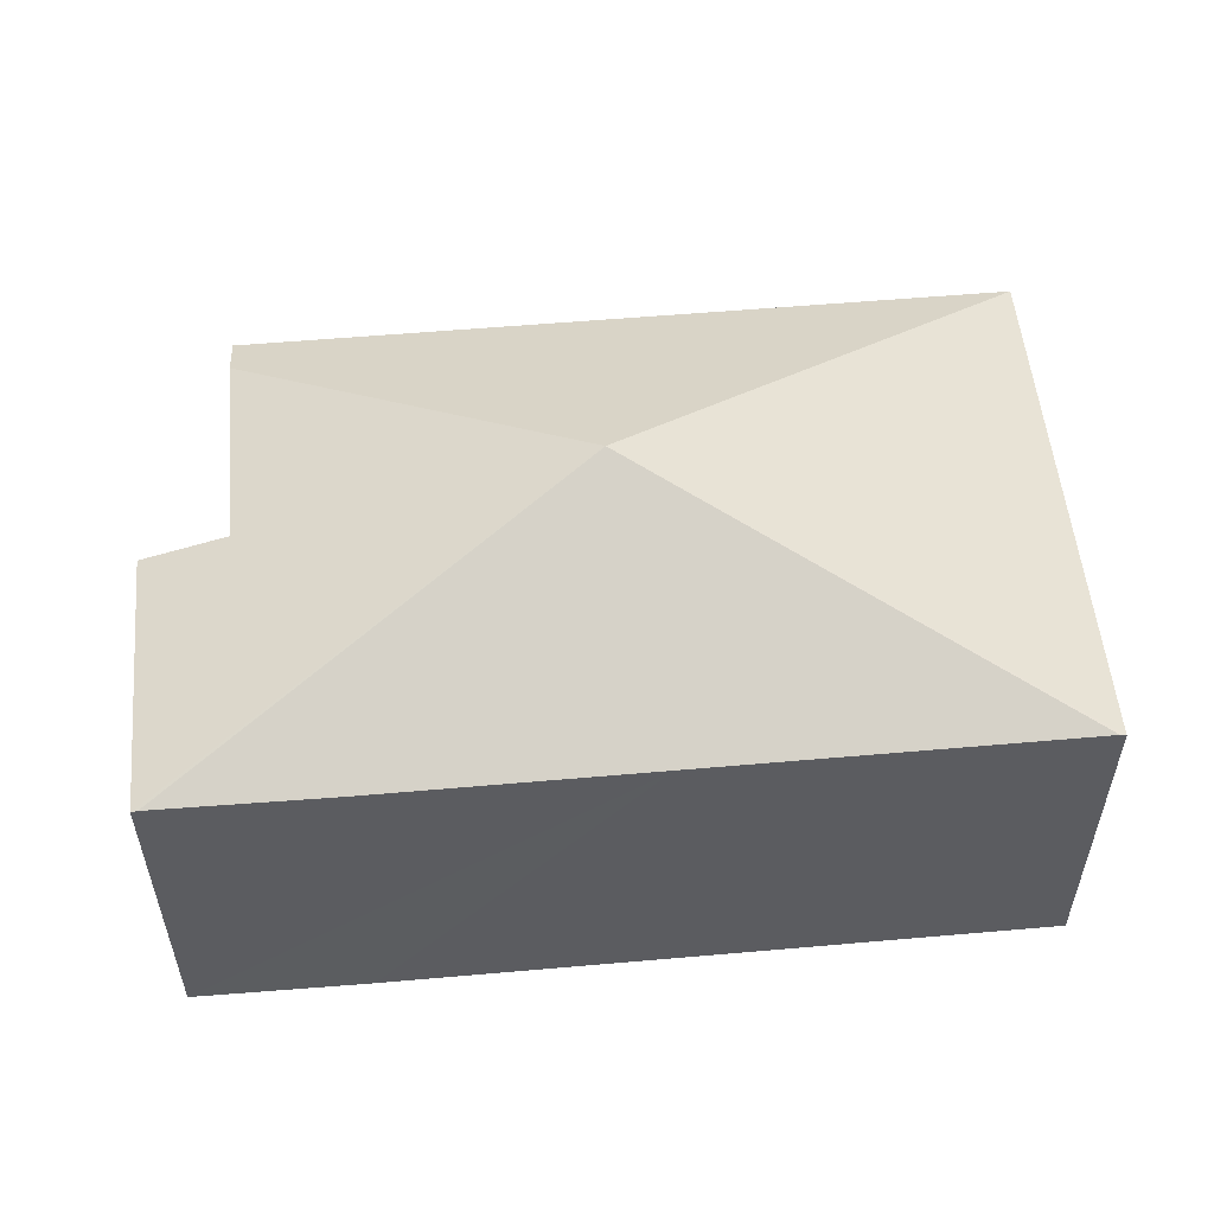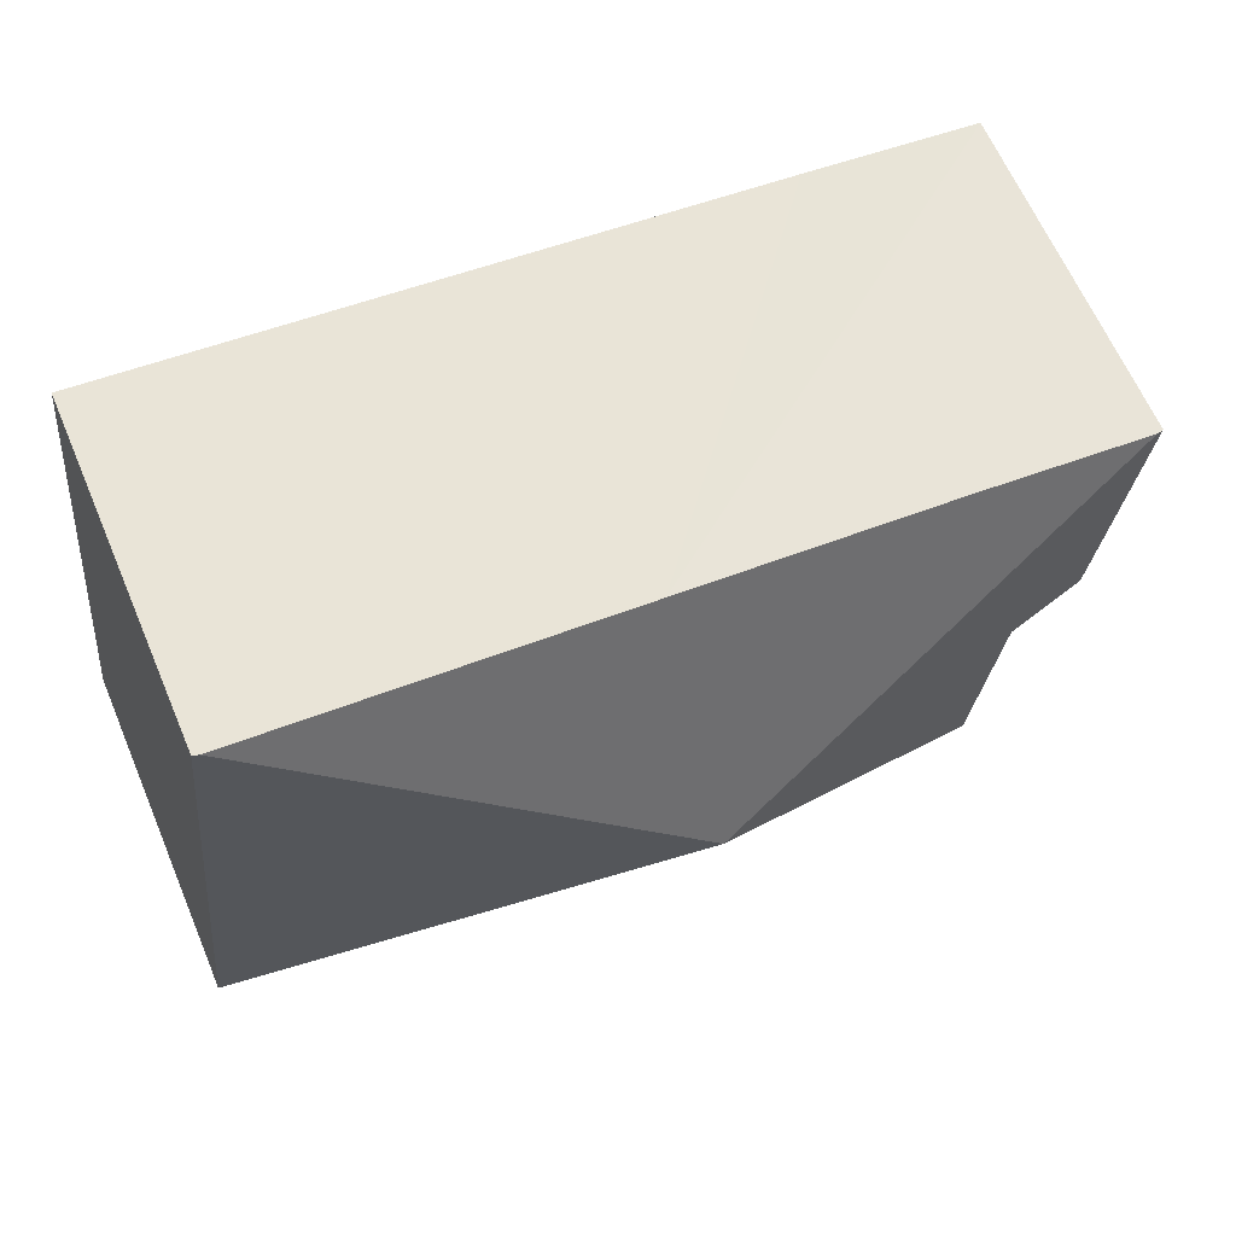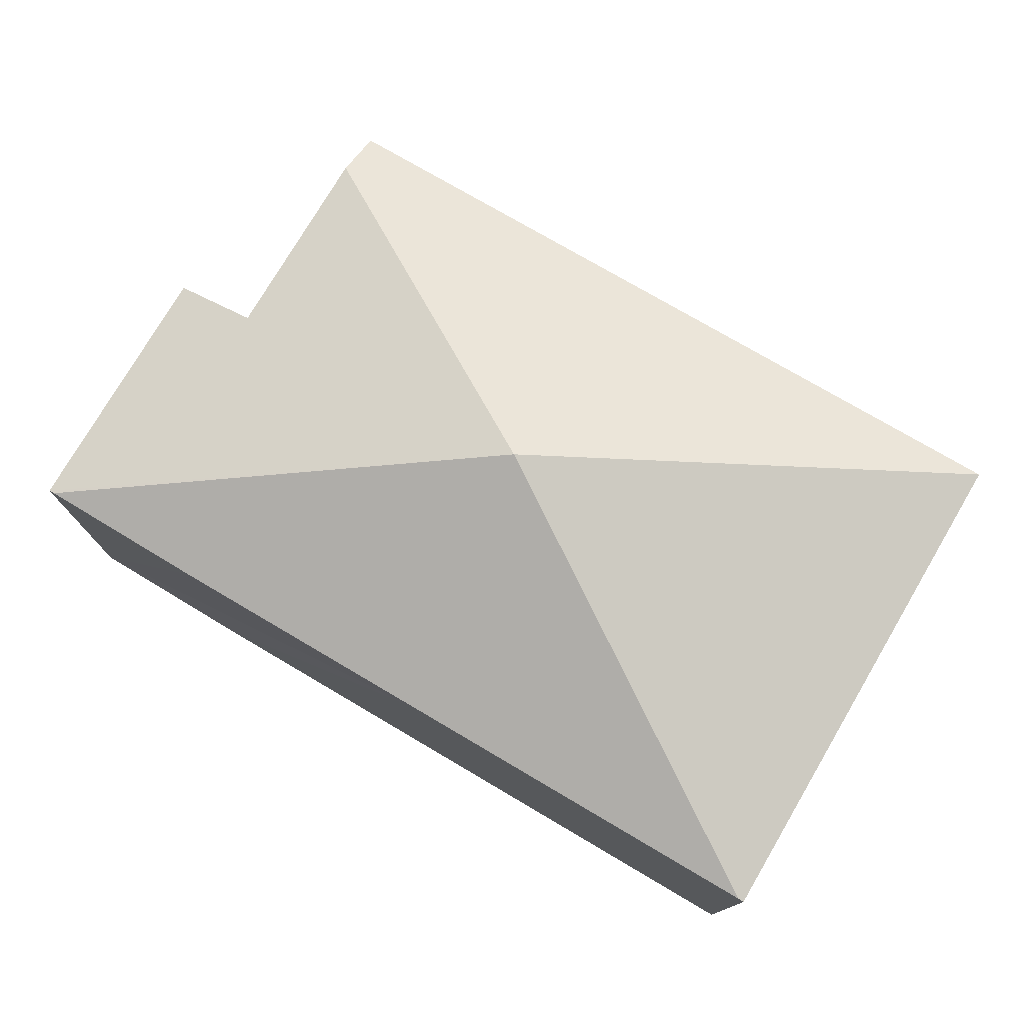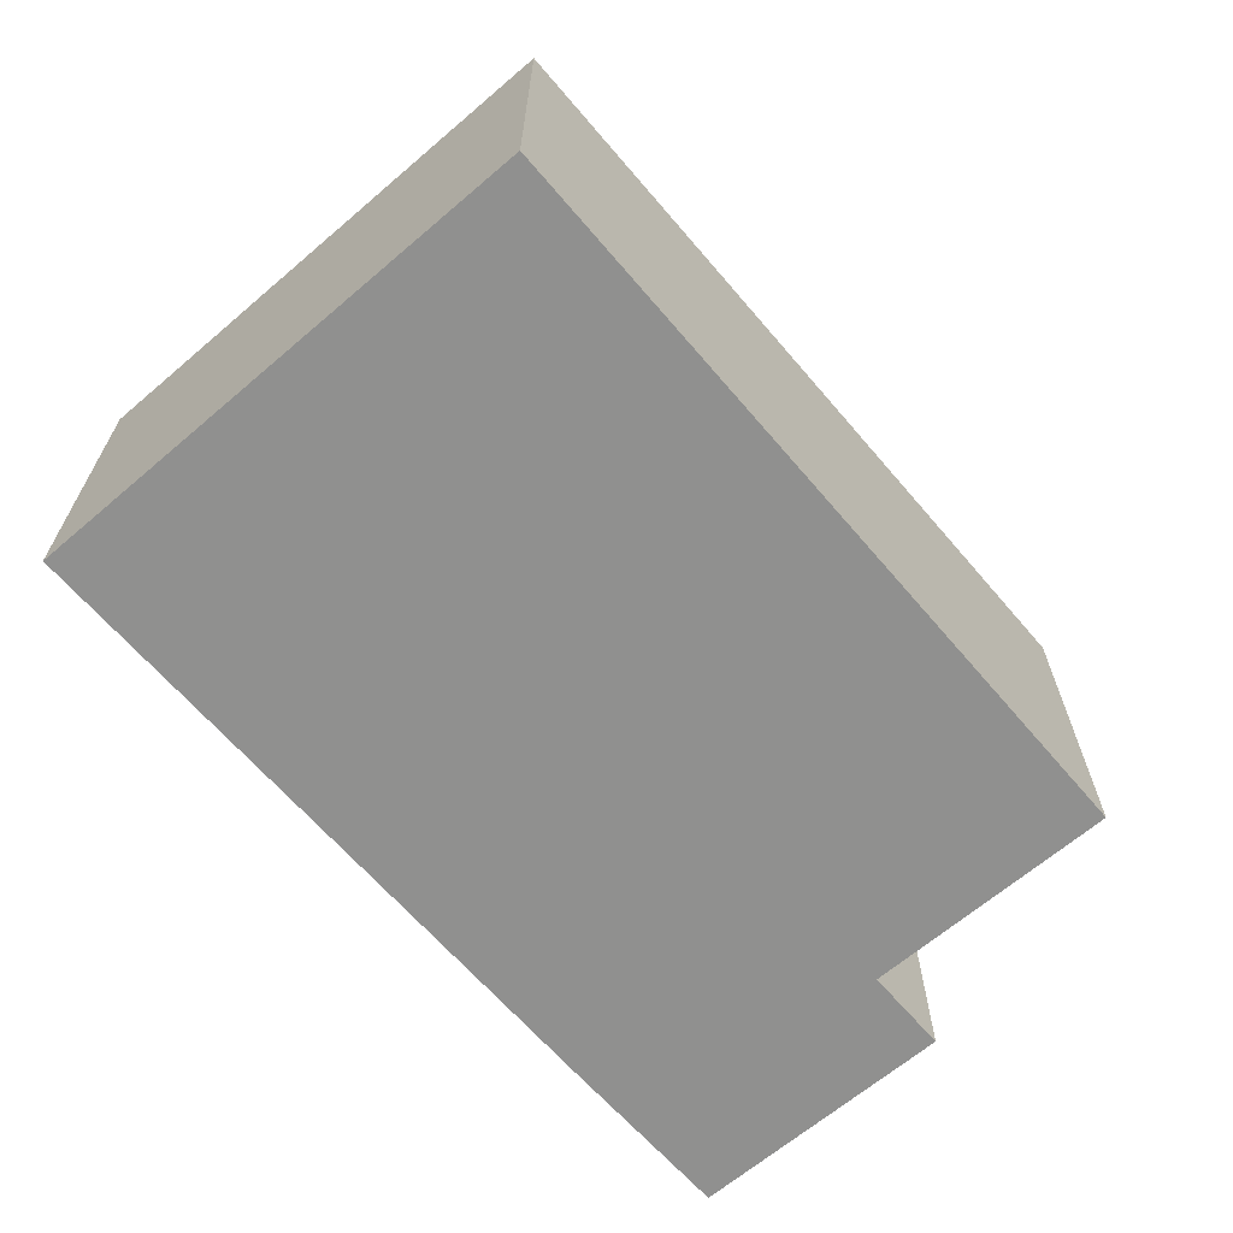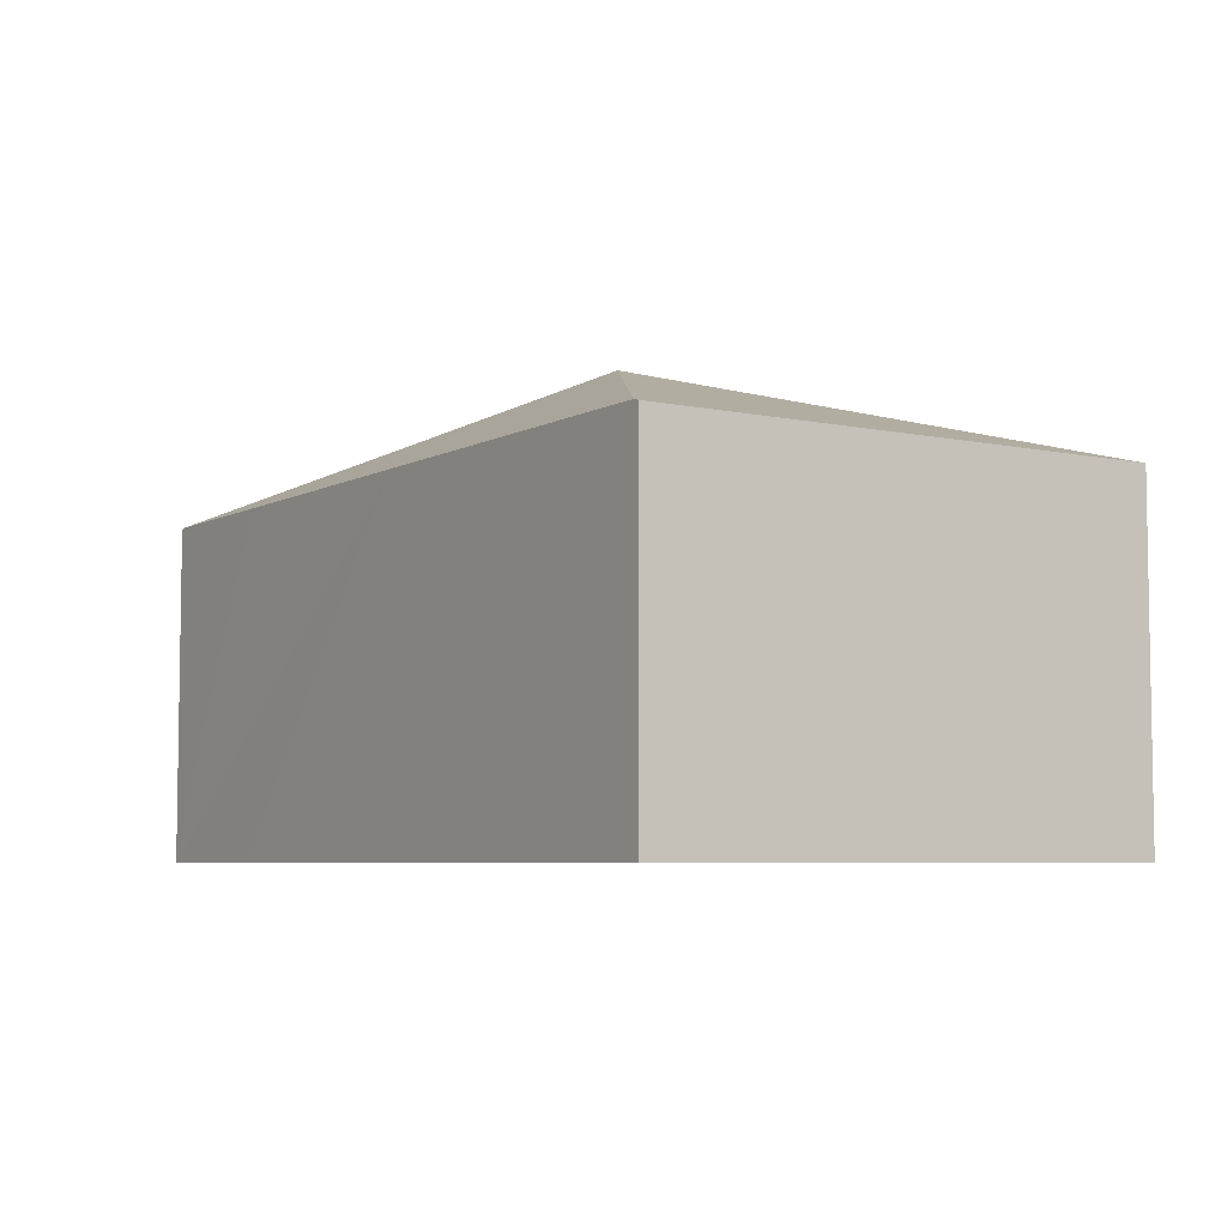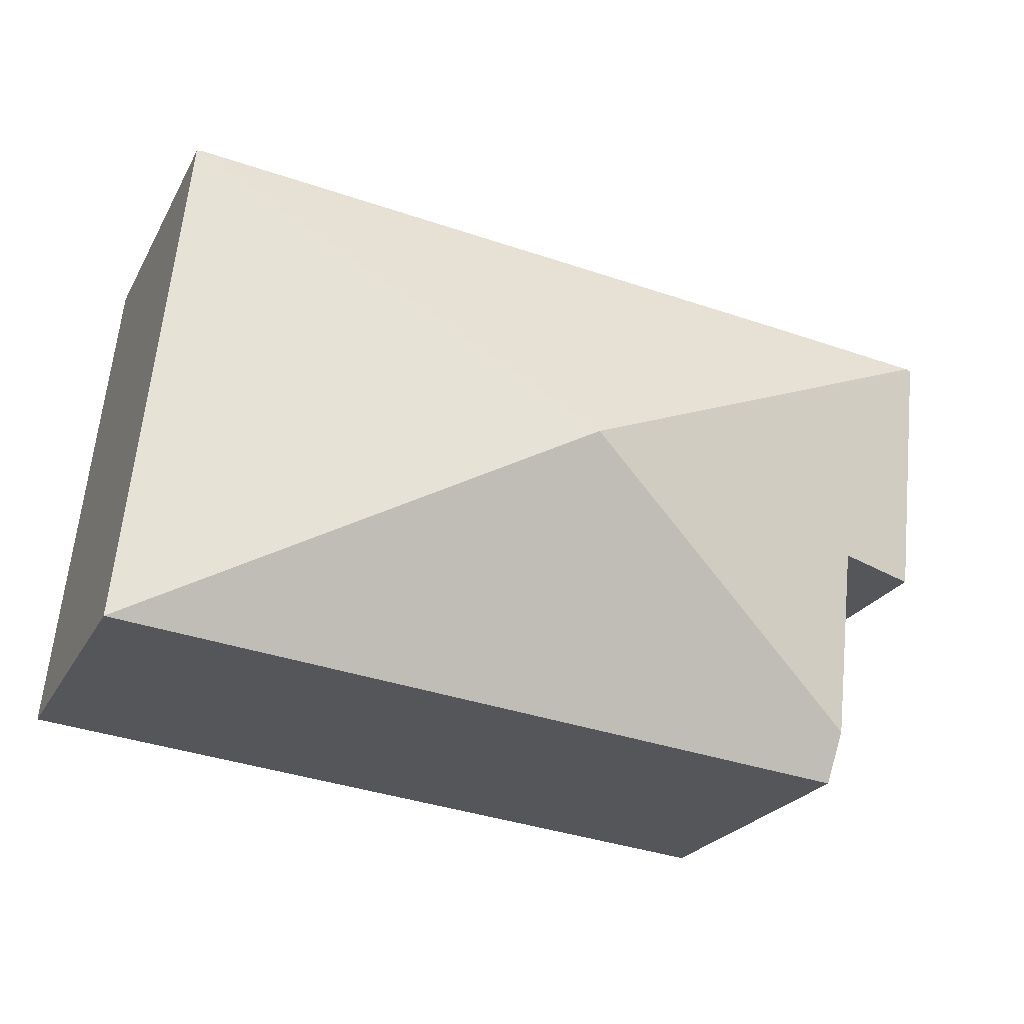
<metadata>
{"format":"obj","ext":"obj","renderer":"f3d","projection":"perspective","resolution":1024,"background":"white","views":[{"elev":54.1,"azim":-11.6,"up":"+Y"},{"elev":64.8,"azim":156.8,"up":"+Z"},{"elev":76.6,"azim":24.2,"up":"+Y"},{"elev":-65.5,"azim":124.4,"up":"+Y"},{"elev":-5.8,"azim":50.6,"up":"+Y"},{"elev":-23.2,"azim":158.1,"up":"+Z"}]}
</metadata>
<code>
v  7.176 7.393 -3.348
v  13.45 5.422 1.51
v  14.36 5.419 -6.764
v  13.36 5.451 1.499
v  2.28 5.455 -8.044
v  2.191 5.827 -7.258
v  0 5.422 3.32e-16
v  1.832 5.823 -4.069
v  0.465 5.423 -4.212
v  0.1 5.451 0.012
v  2.822 5.44 0.34
v  7.272 5.445 0.83
v  0.465 2.579e-16 -4.212
v  0 0 0
v  2.28 4.926e-16 -8.044
v  1.832 2.492e-16 -4.069
v  2.191 4.444e-16 -7.258
v  0.1 -7.348e-19 0.012
v  2.822 -2.082e-17 0.34
v  7.272 -5.082e-17 0.83
v  13.36 -9.179e-17 1.499
v  13.45 -9.246e-17 1.51
v  14.36 4.142e-16 -6.764
g defaultobject
f 1 2 3
f 2 1 4
f 5 1 3
f 1 5 6
f 7 8 9
f 8 7 1
f 1 7 10
f 1 6 8
f 11 1 10
f 1 11 12
f 1 12 4
f 13 7 9
f 7 13 14
f 5 8 6
f 8 5 15
f 8 15 16
f 16 15 17
f 14 10 7
f 10 14 11
f 11 14 12
f 12 14 18
f 12 18 19
f 12 19 20
f 12 20 4
f 4 20 21
f 4 21 2
f 2 21 22
f 22 3 2
f 3 22 23
f 3 15 5
f 15 3 23
f 16 9 8
f 9 16 13
f 13 16 14
f 21 23 22
f 23 21 20
f 23 20 15
f 15 20 19
f 15 19 16
f 16 19 18
f 16 18 14
f 15 16 17

</code>
